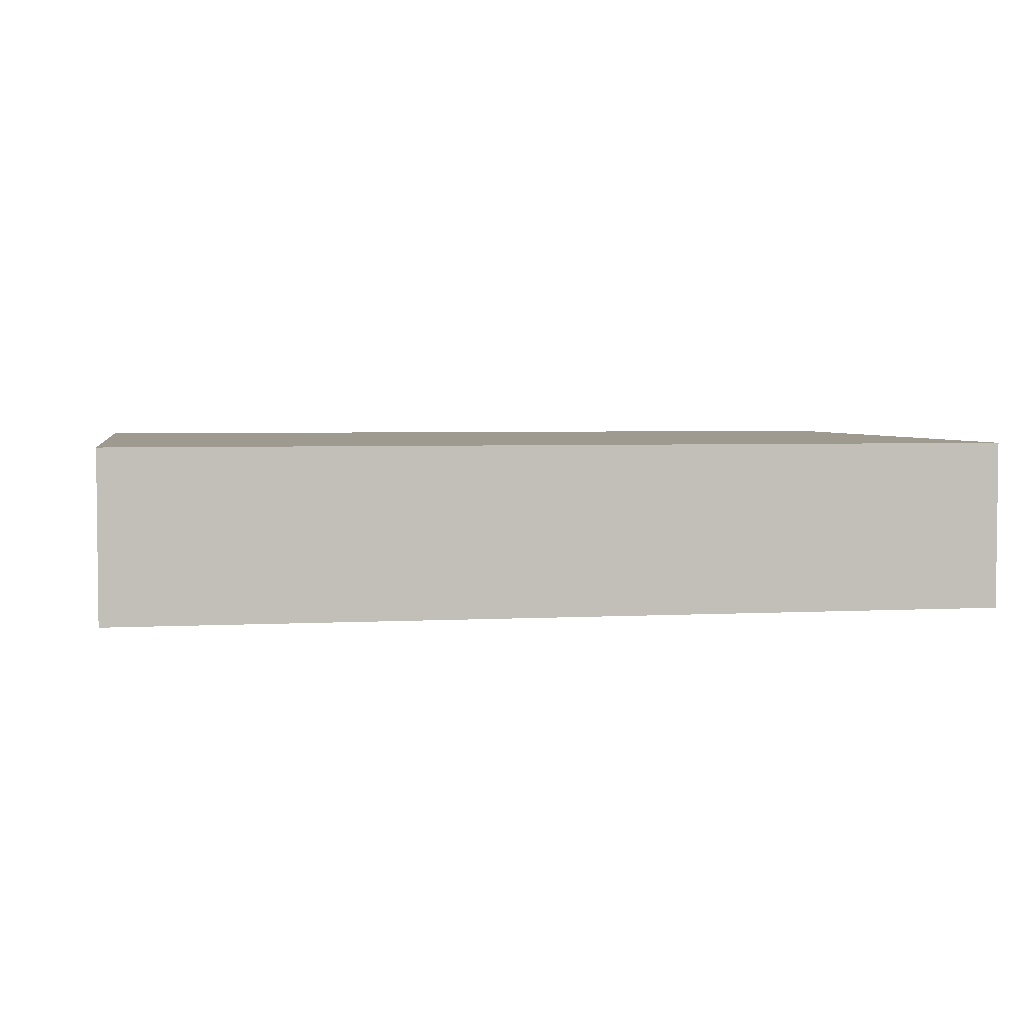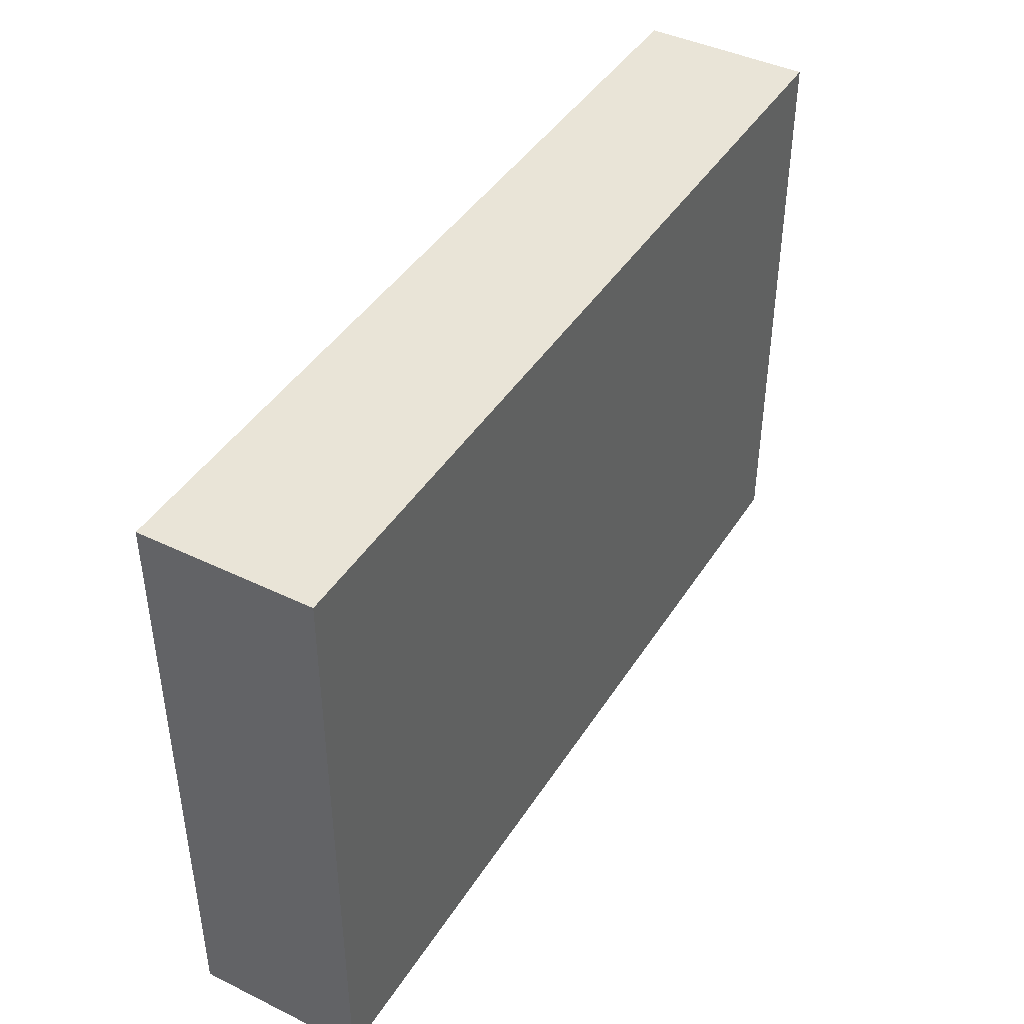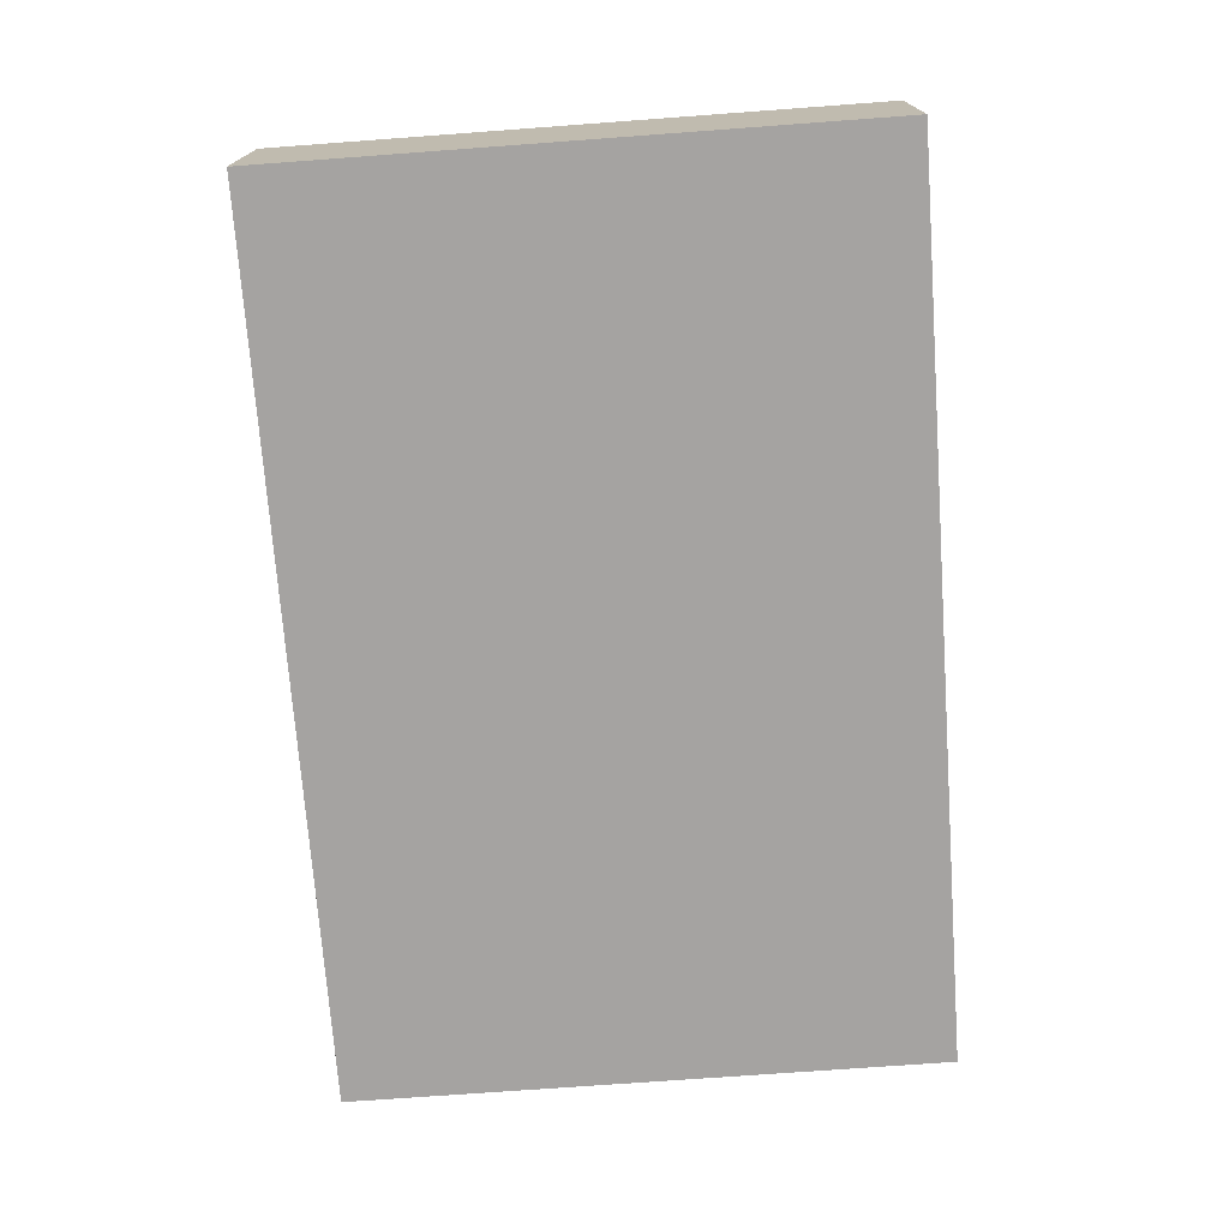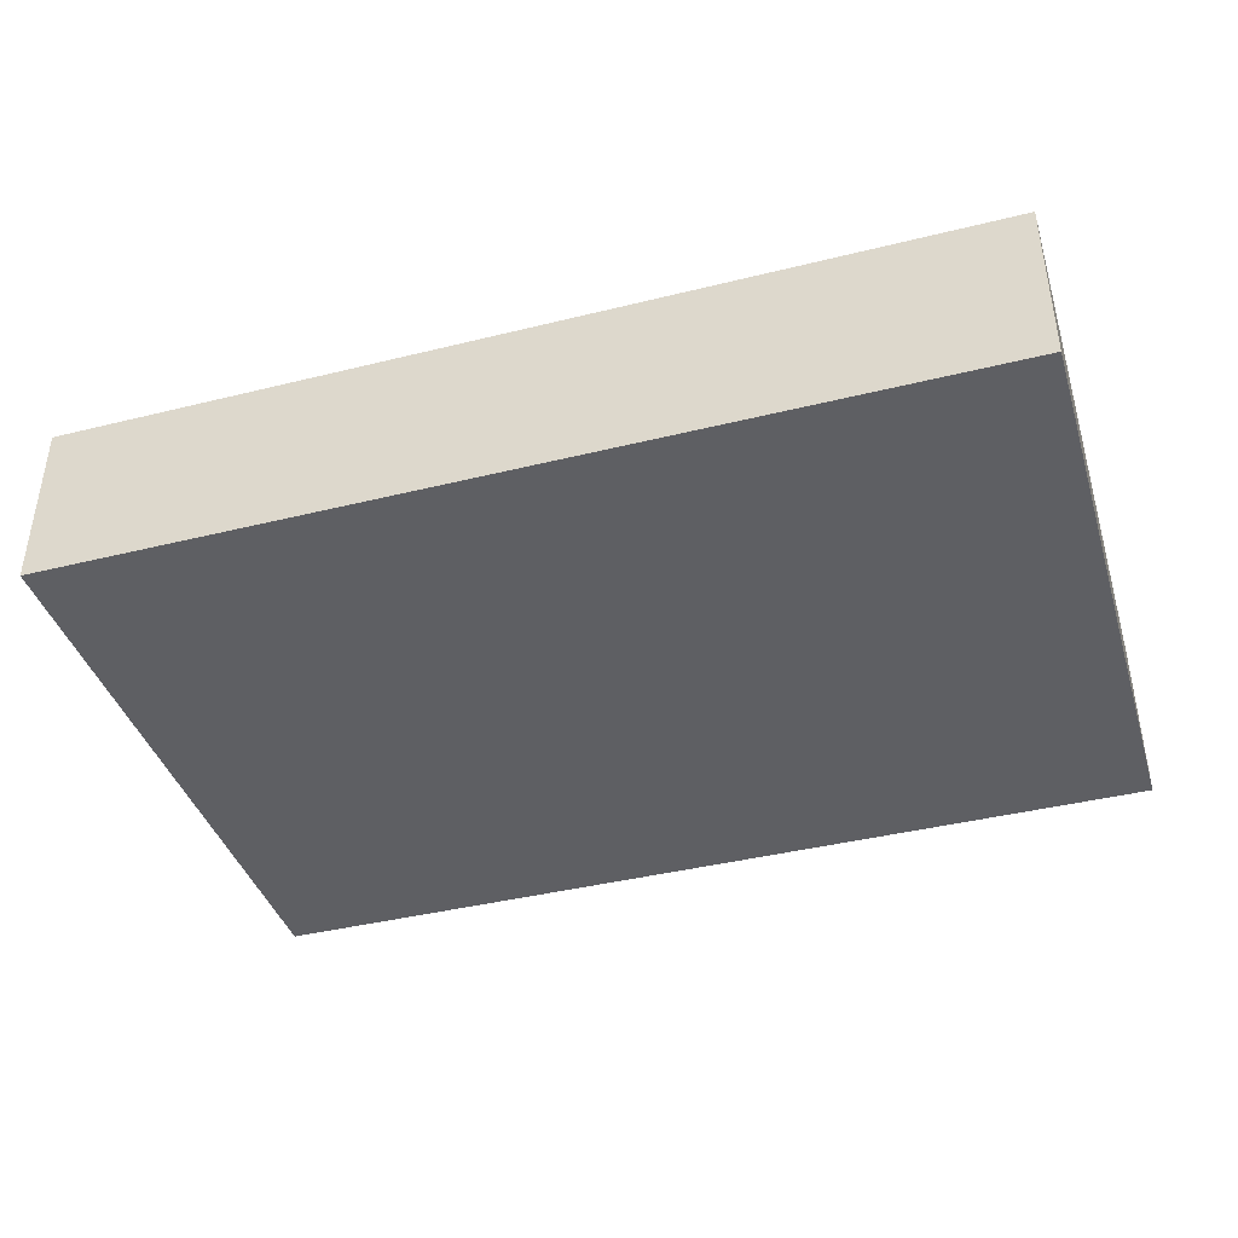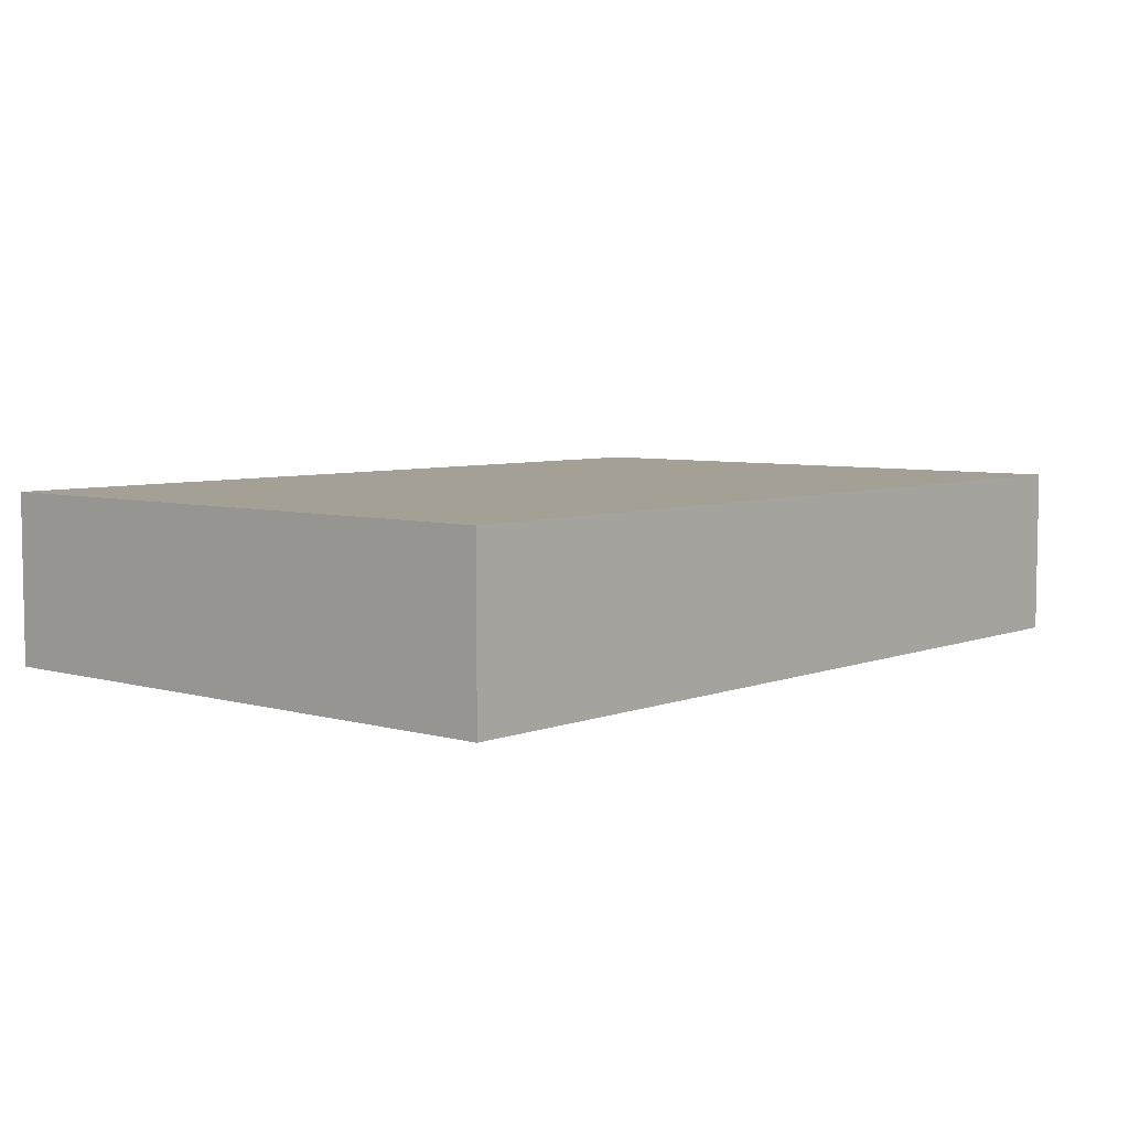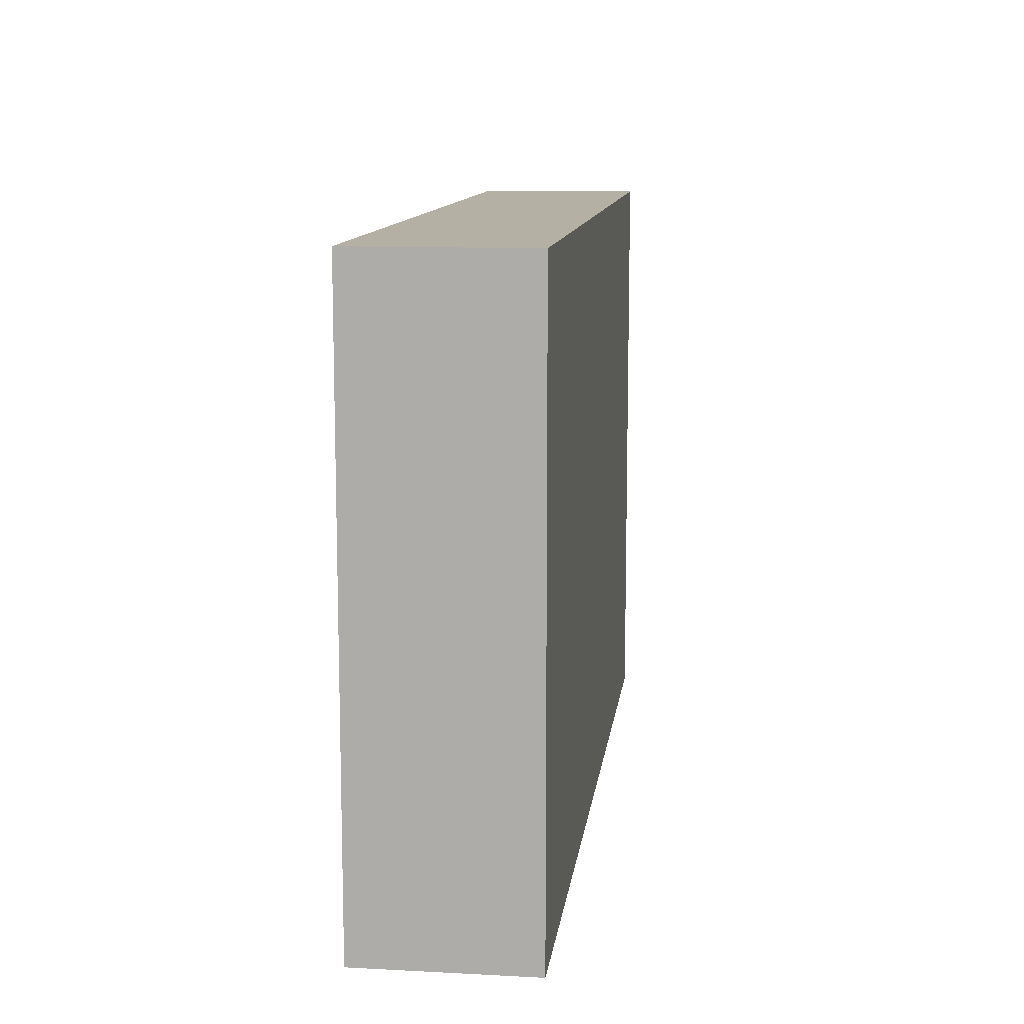
<metadata>
{"format":"obj","ext":"obj","renderer":"f3d","projection":"perspective","resolution":1024,"background":"white","views":[{"elev":3.7,"azim":169.6,"up":"+Z"},{"elev":42.8,"azim":120.0,"up":"+Y"},{"elev":-73.1,"azim":94.2,"up":"+Z"},{"elev":-40.6,"azim":-163.1,"up":"+Z"},{"elev":5.8,"azim":-49.1,"up":"+Z"},{"elev":11.5,"azim":-82.8,"up":"+Y"}]}
</metadata>
<code>
g pb_Mesh252982
v 3 -2 0.5643
v -3 -2 0.5643
v 3 2 0.5643
v -3 2 0.5643
v -3 -2 0.5643
v -3 -2 -0.5643
v -3 2 0.5643
v -3 2 -0.5643
v -3 -2 -0.5643
v 3 -2 -0.5643
v -3 2 -0.5643
v 3 2 -0.5643
v 3 -2 -0.5643
v 3 -2 0.5643
v 3 2 -0.5643
v 3 2 0.5643
v 3 -2 -0.5643
v -3 -2 -0.5643
v 3 -2 0.5643
v -3 -2 0.5643
v 3 2 0.5643
v -3 2 0.5643
v 3 2 -0.5643
v -3 2 -0.5643
g pb_Mesh252982_0
f 3 2 1
f 3 4 2
f 7 6 5
f 7 8 6
f 11 10 9
f 11 12 10
f 15 14 13
f 15 16 14
f 19 18 17
f 19 20 18
g pb_Mesh252982_1
f 23 22 21
f 23 24 22

</code>
